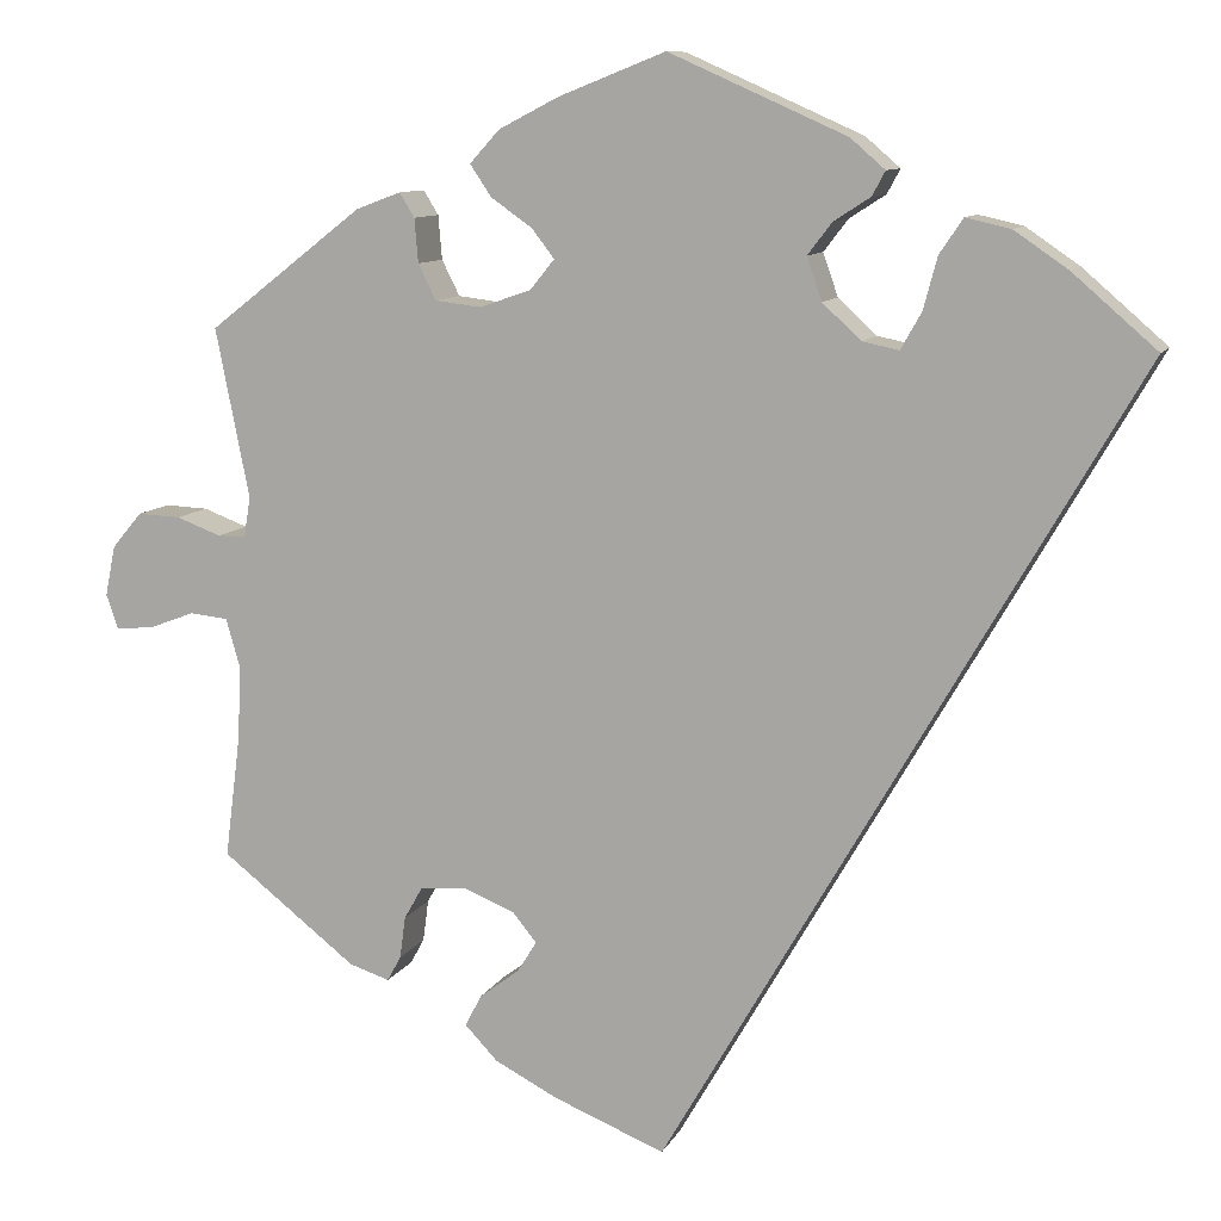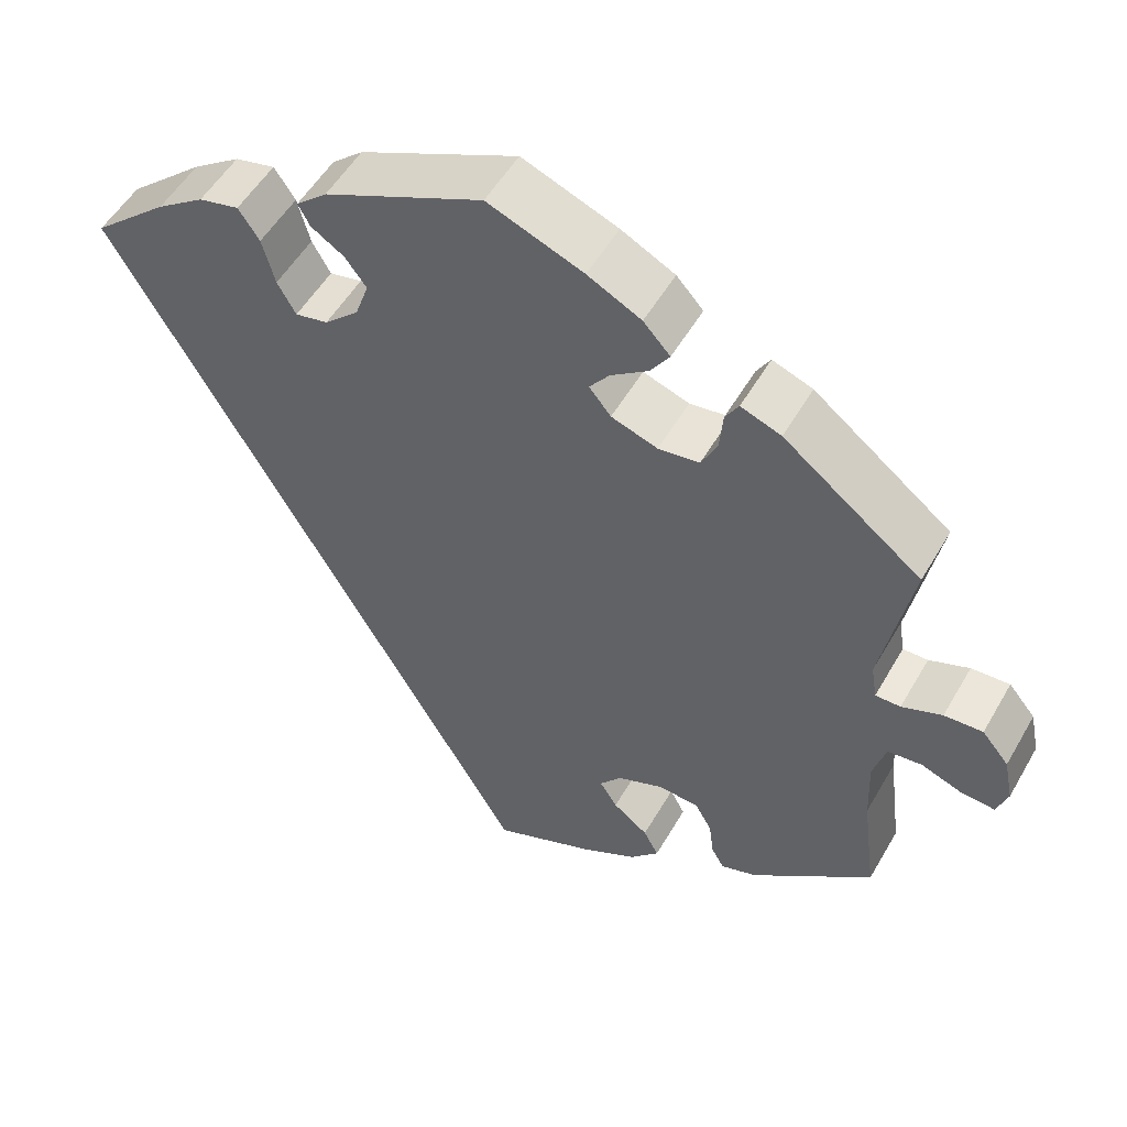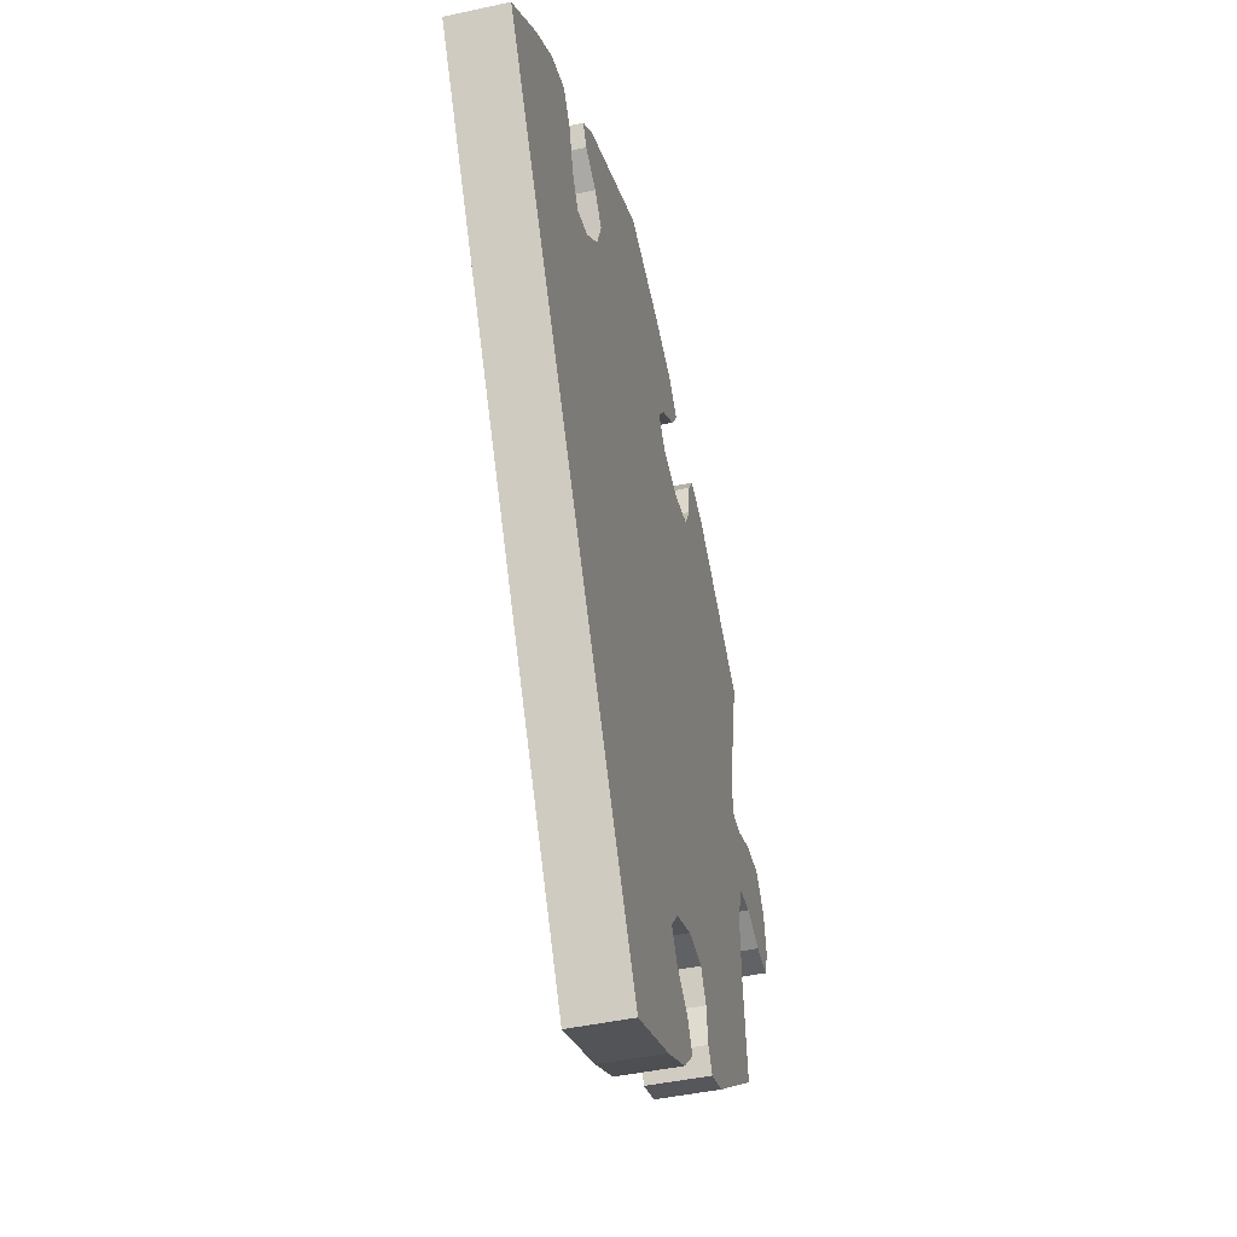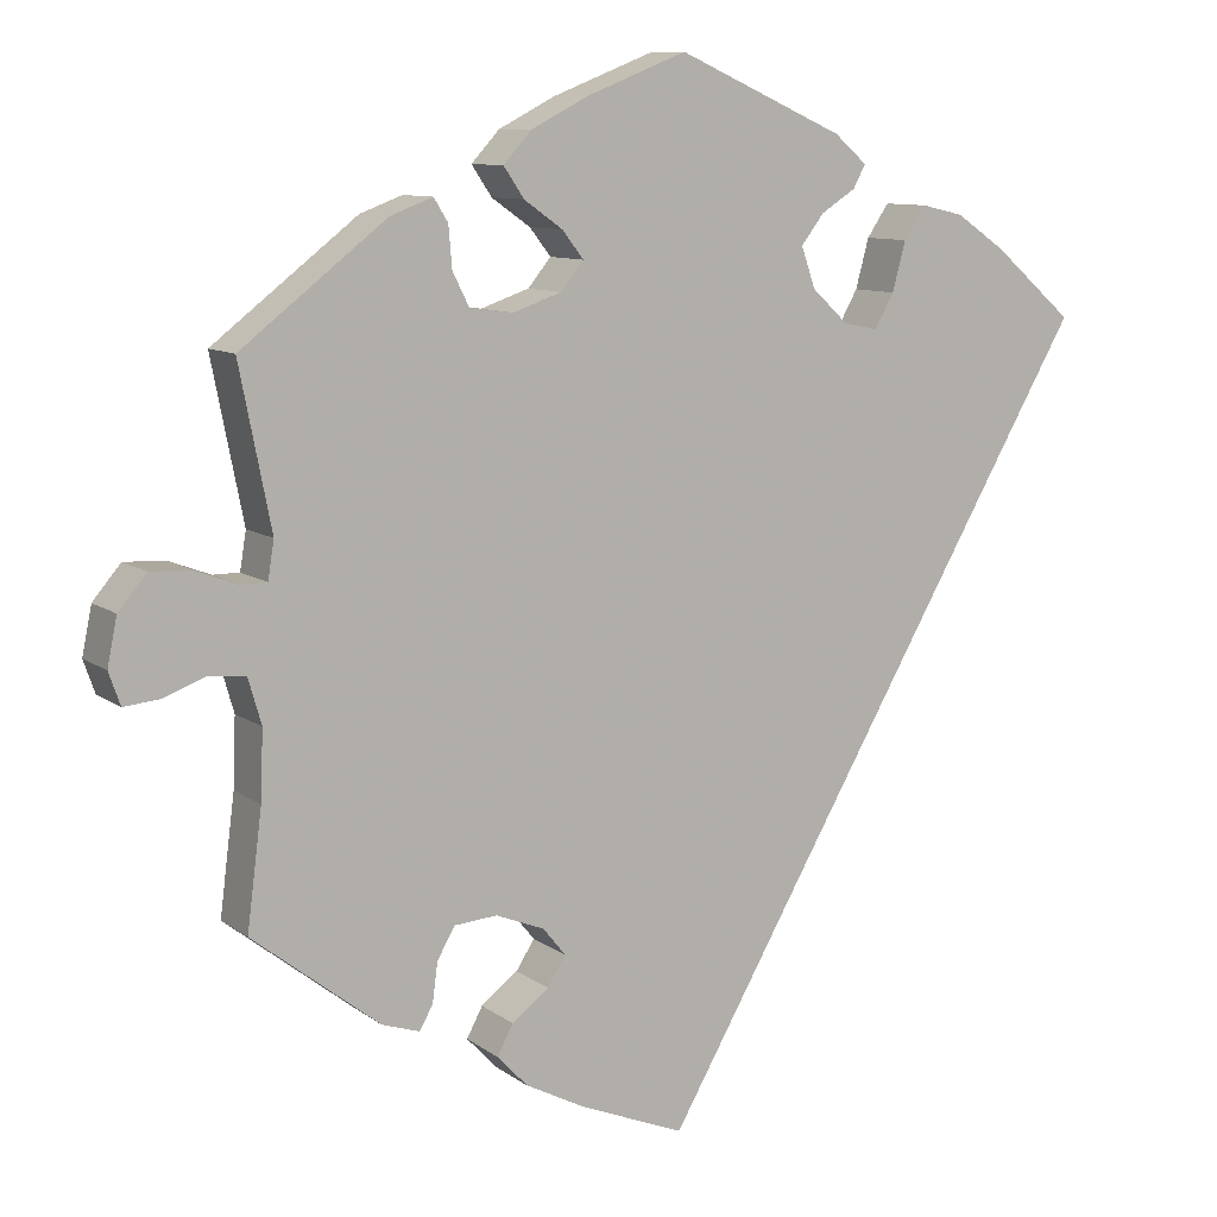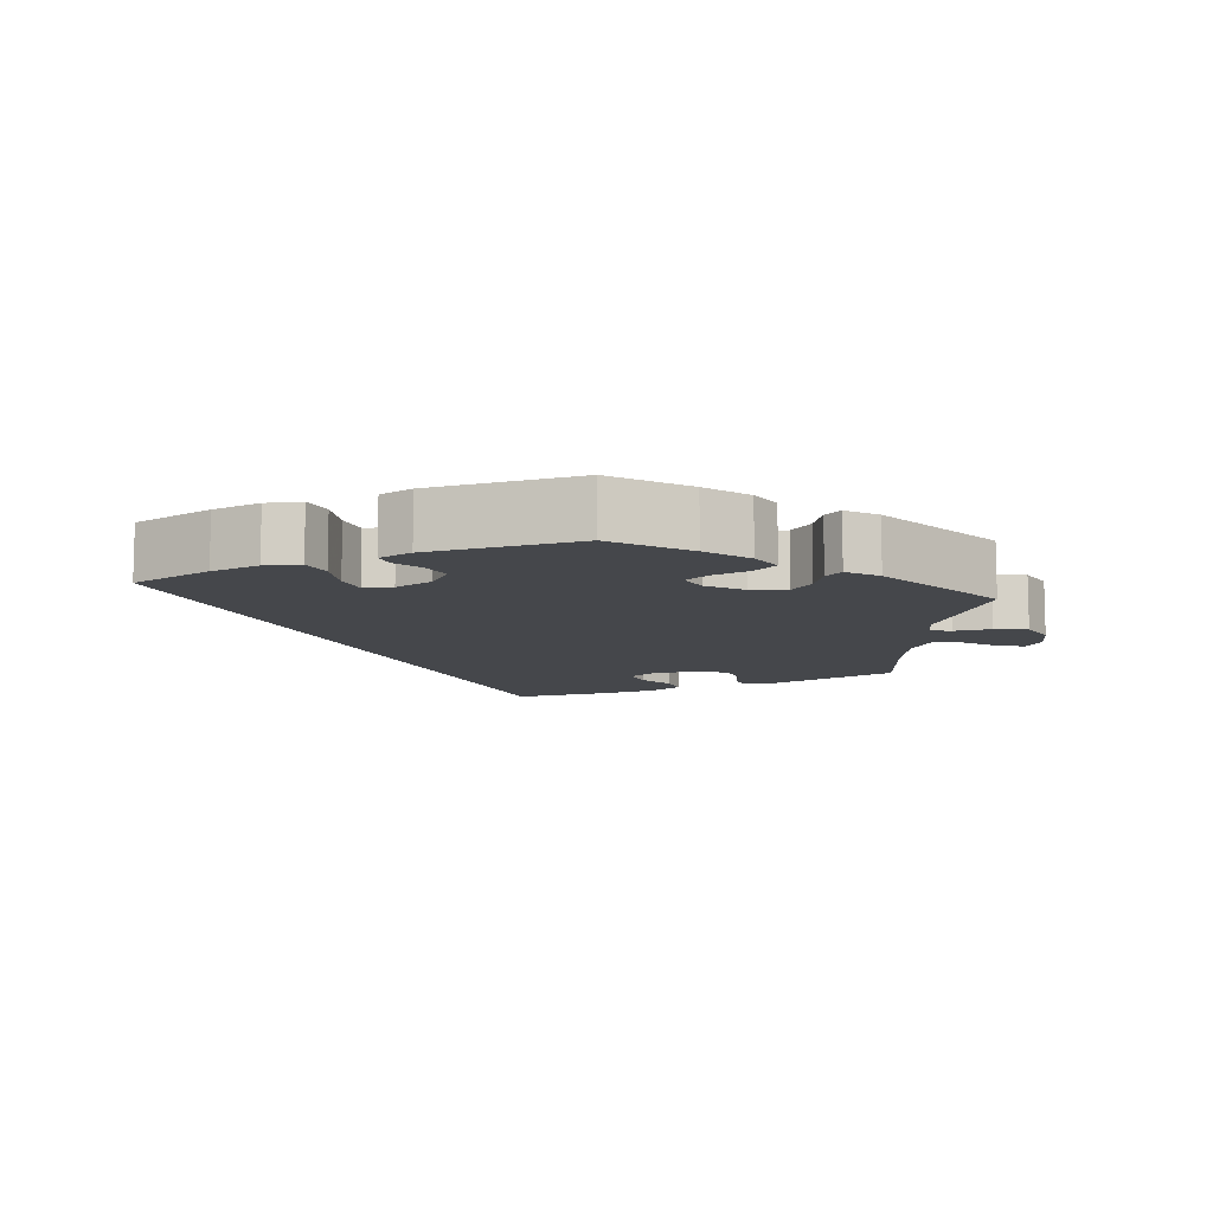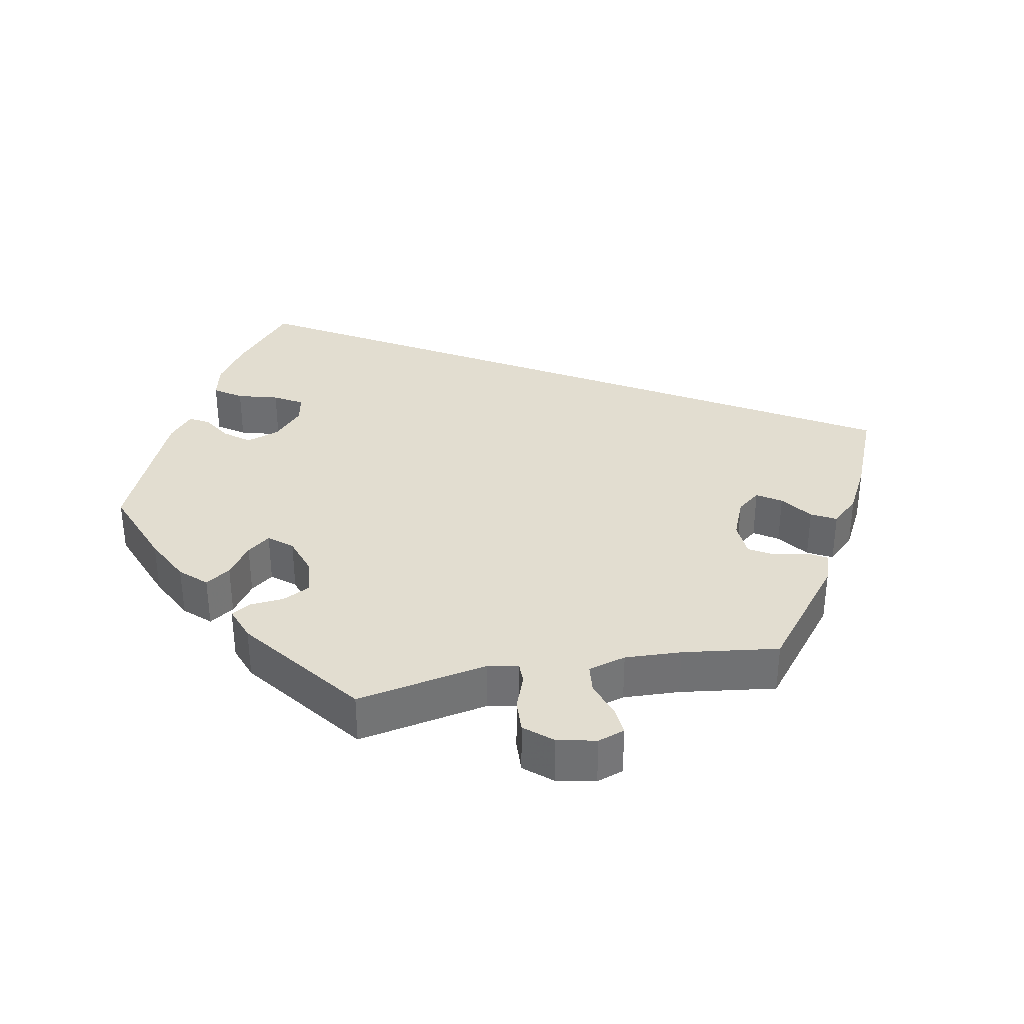
<metadata>
{"format":"obj","ext":"obj","renderer":"f3d","projection":"perspective","resolution":1024,"background":"white","views":[{"elev":10.0,"azim":-162.5,"up":"+Z"},{"elev":52.6,"azim":29.3,"up":"+Z"},{"elev":-45.3,"azim":-75.9,"up":"+Z"},{"elev":9.6,"azim":150.3,"up":"+Z"},{"elev":-10.2,"azim":-5.9,"up":"+Y"},{"elev":35.1,"azim":79.5,"up":"+Y"}]}
</metadata>
<code>
v -0.411 0.07 0.367
v -0.354 0.07 0.406
v -0.306 0.07 0.417
v -0.281 0.07 0.38
v -0.266 0.07 0.324
v -0.244 0.07 0.285
v -0.205 0.07 0.293
v -0.164 0.07 0.331
v -0.148 0.07 0.377
v -0.174 0.07 0.411
v -0.213 0.07 0.436
v -0.227 0.07 0.462
v -0.19 0.07 0.494
v -0.001 0.07 0.578
v 0.113 0.07 0.533
v 0.177 0.07 0.5
v 0.209 0.07 0.465
v 0.186 0.07 0.431
v 0.142 0.07 0.4
v 0.118 0.07 0.369
v 0.144 0.07 0.337
v 0.199 0.07 0.318
v 0.248 0.07 0.324
v 0.267 0.07 0.362
v 0.271 0.07 0.409
v 0.287 0.07 0.435
v 0.335 0.07 0.417
v 0.5 0.07 0.289
v 0.464 0.07 0.108
v 0.471 0.07 0.065
v 0.501 0.07 0.065
v 0.549 0.07 0.083
v 0.595 0.07 0.085
v 0.627 0.07 0.047
v 0.638 0.07 -0.007
v 0.625 0.07 -0.044
v 0.584 0.07 -0.04
v 0.536 0.07 -0.022
v 0.495 0.07 -0.026
v 0.48 0.07 -0.078
v 0.483 0.07 -0.156
v 0.5 0.07 -0.289
v 0.355 0.07 -0.402
v 0.312 0.07 -0.416
v 0.297 0.07 -0.389
v 0.291 0.07 -0.344
v 0.271 0.07 -0.309
v 0.222 0.07 -0.305
v 0.167 0.07 -0.327
v 0.141 0.07 -0.359
v 0.162 0.07 -0.392
v 0.204 0.07 -0.424
v 0.222 0.07 -0.458
v 0.187 0.07 -0.495
v 0.119 0.07 -0.53
v 0 0.07 -0.578
v -0.501 0.07 0.289
v -0.411 0 0.367
v -0.354 0 0.406
v -0.306 0 0.417
v -0.281 0 0.38
v -0.266 0 0.324
v -0.244 0 0.285
v -0.205 0 0.293
v -0.164 0 0.331
v -0.148 0 0.377
v -0.174 0 0.411
v -0.213 0 0.436
v -0.227 0 0.462
v -0.19 0 0.494
v -0.001 0 0.578
v 0.113 0 0.533
v 0.177 0 0.5
v 0.209 0 0.465
v 0.186 0 0.431
v 0.142 0 0.4
v 0.118 0 0.369
v 0.144 0 0.337
v 0.199 0 0.318
v 0.248 0 0.324
v 0.267 0 0.362
v 0.271 0 0.409
v 0.287 0 0.435
v 0.335 0 0.417
v 0.5 0 0.289
v 0.464 0 0.108
v 0.471 0 0.065
v 0.501 0 0.065
v 0.549 0 0.083
v 0.595 0 0.085
v 0.627 0 0.047
v 0.638 0 -0.007
v 0.625 0 -0.044
v 0.584 0 -0.04
v 0.536 0 -0.022
v 0.495 0 -0.026
v 0.48 0 -0.078
v 0.483 0 -0.156
v 0.5 0 -0.289
v 0.355 0 -0.402
v 0.312 0 -0.416
v 0.297 0 -0.389
v 0.291 0 -0.344
v 0.271 0 -0.309
v 0.222 0 -0.305
v 0.167 0 -0.327
v 0.141 0 -0.359
v 0.162 0 -0.392
v 0.204 0 -0.424
v 0.222 0 -0.458
v 0.187 0 -0.495
v 0.119 0 -0.53
v 0 0 -0.578
v -0.501 0 0.289
f 51 52 53 54
f 50 51 54 55
f 43 44 45 46
f 41 42 43 46
f 40 41 46 47
f 39 40 47 48
f 35 36 37 38
f 35 38 39
f 34 35 39
f 31 32 33 34
f 30 31 34 39
f 26 27 28 29
f 24 25 26 29
f 23 24 29 30
f 22 23 30 39
f 16 17 18 19
f 16 19 20
f 15 16 20
f 14 15 20
f 13 14 20
f 10 11 12 13
f 9 10 13 20
f 8 9 20 21
f 2 3 4 5
f 2 5 6
f 1 2 6
f 57 1 6
f 50 55 56 57
f 49 50 57 6
f 48 49 6 7
f 21 22 39 48
f 7 8 21 48
f 111 110 109 108
f 112 111 108 107
f 103 102 101 100
f 103 100 99 98
f 104 103 98 97
f 105 104 97 96
f 95 94 93 92
f 96 95 92
f 96 92 91
f 91 90 89 88
f 96 91 88 87
f 86 85 84 83
f 86 83 82 81
f 87 86 81 80
f 96 87 80 79
f 76 75 74 73
f 77 76 73
f 77 73 72
f 77 72 71
f 77 71 70
f 70 69 68 67
f 77 70 67 66
f 78 77 66 65
f 62 61 60 59
f 63 62 59
f 63 59 58
f 63 58 114
f 114 113 112 107
f 63 114 107 106
f 64 63 106 105
f 105 96 79 78
f 105 78 65 64
f 1 58 59 2
f 2 59 60 3
f 3 60 61 4
f 4 61 62 5
f 5 62 63 6
f 6 63 64 7
f 7 64 65 8
f 8 65 66 9
f 9 66 67 10
f 10 67 68 11
f 11 68 69 12
f 12 69 70 13
f 13 70 71 14
f 14 71 72 15
f 15 72 73 16
f 16 73 74 17
f 17 74 75 18
f 18 75 76 19
f 19 76 77 20
f 20 77 78 21
f 21 78 79 22
f 22 79 80 23
f 23 80 81 24
f 24 81 82 25
f 25 82 83 26
f 26 83 84 27
f 27 84 85 28
f 28 85 86 29
f 29 86 87 30
f 30 87 88 31
f 31 88 89 32
f 32 89 90 33
f 33 90 91 34
f 34 91 92 35
f 35 92 93 36
f 36 93 94 37
f 37 94 95 38
f 38 95 96 39
f 39 96 97 40
f 40 97 98 41
f 41 98 99 42
f 42 99 100 43
f 43 100 101 44
f 44 101 102 45
f 45 102 103 46
f 46 103 104 47
f 47 104 105 48
f 48 105 106 49
f 49 106 107 50
f 50 107 108 51
f 51 108 109 52
f 52 109 110 53
f 53 110 111 54
f 54 111 112 55
f 55 112 113 56
f 56 113 114 57
f 57 114 58 1

</code>
